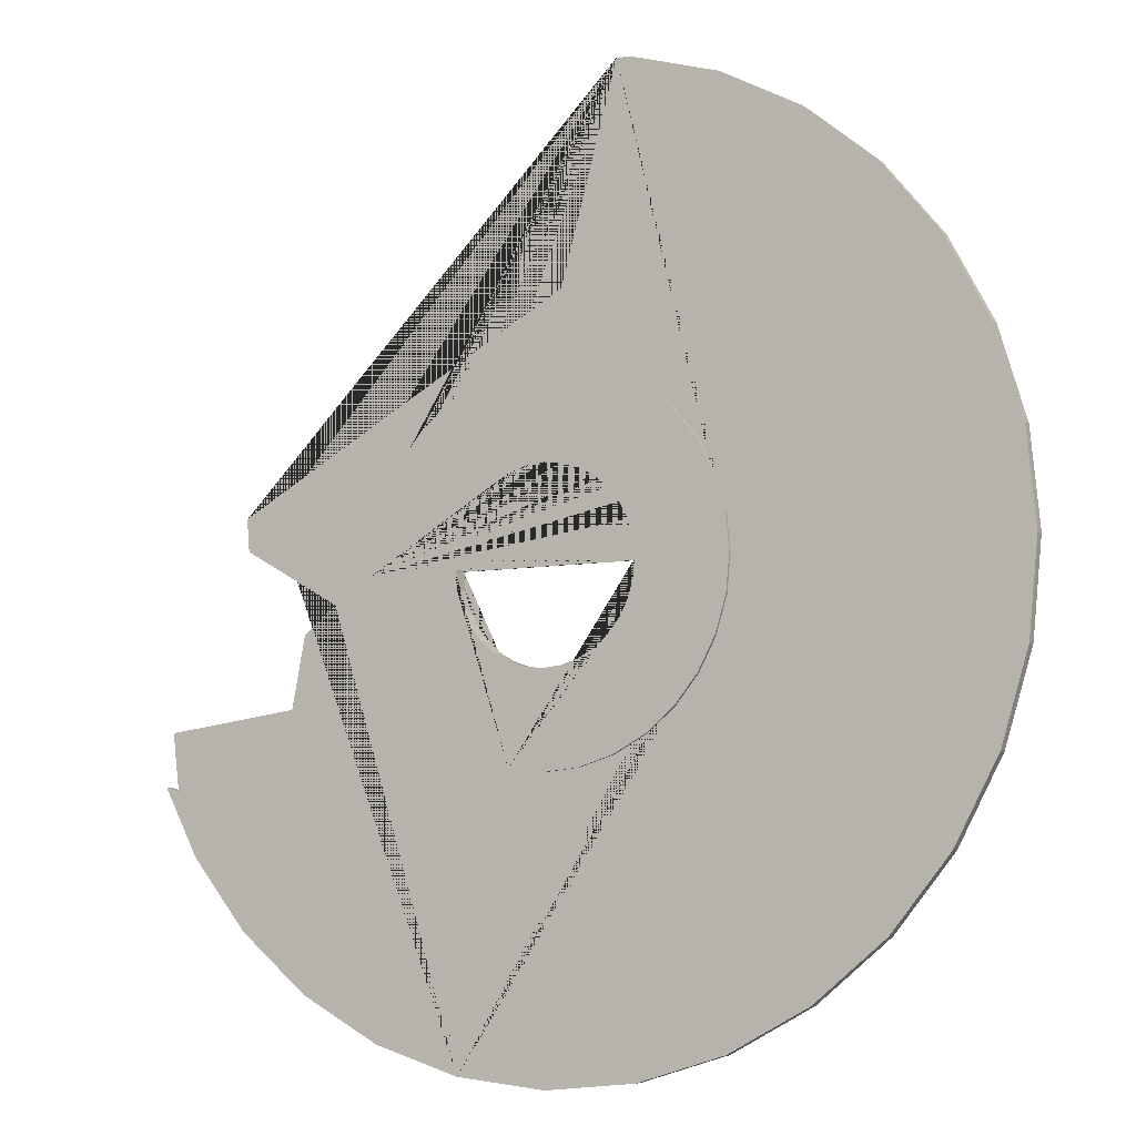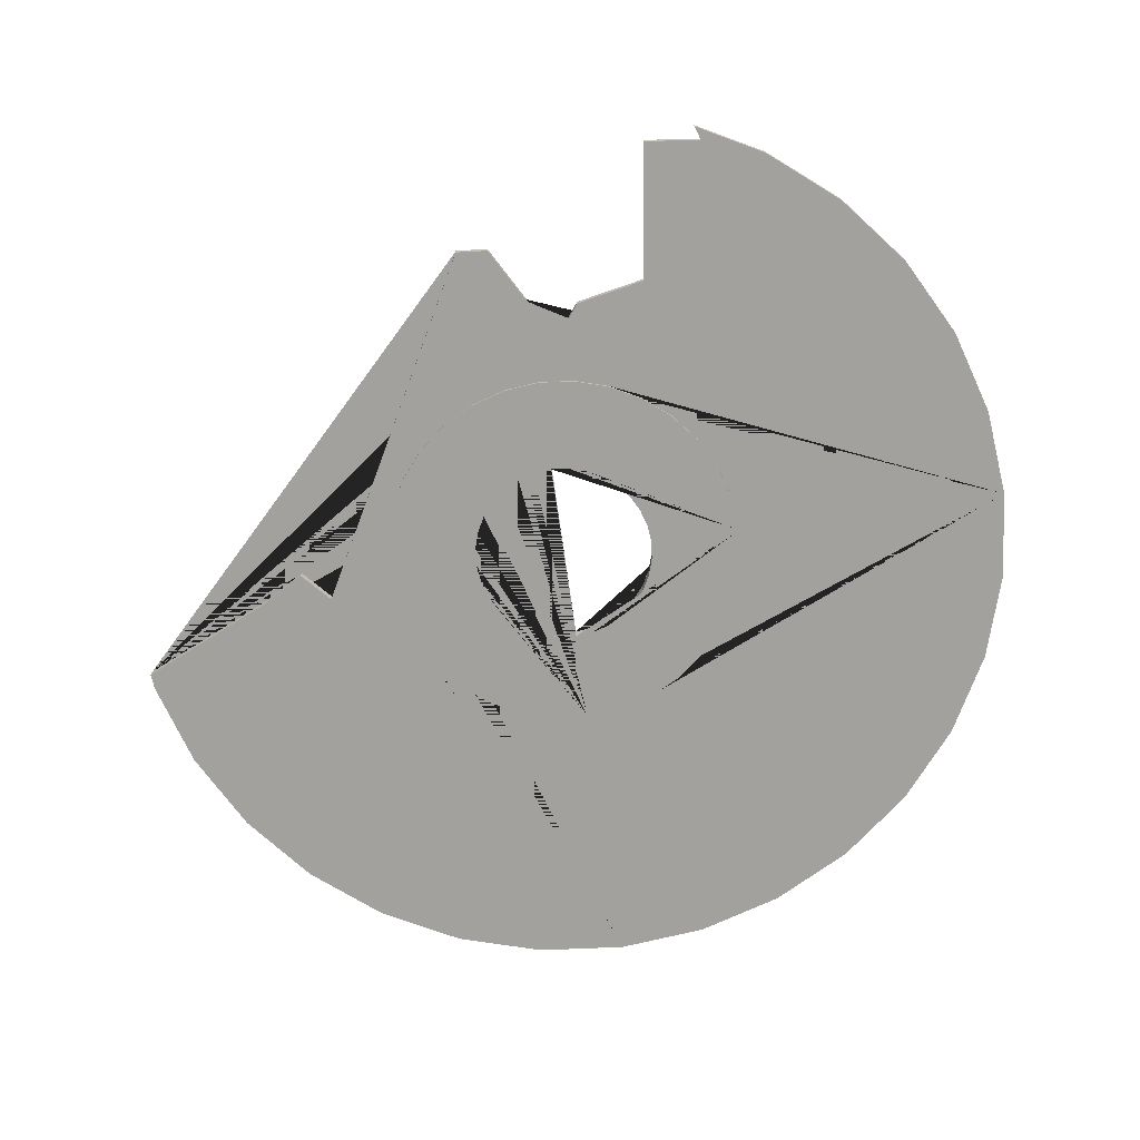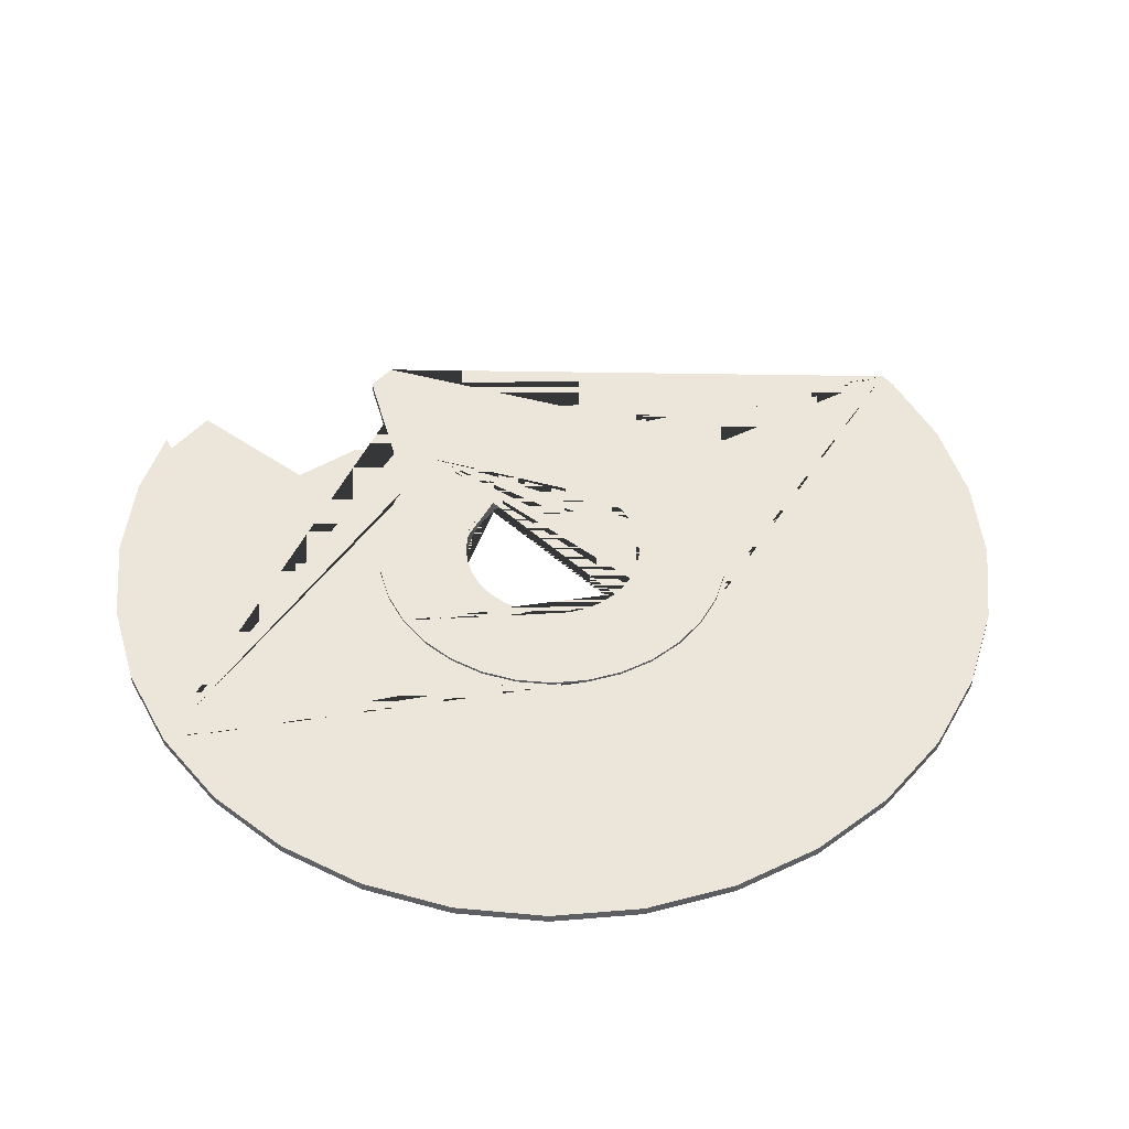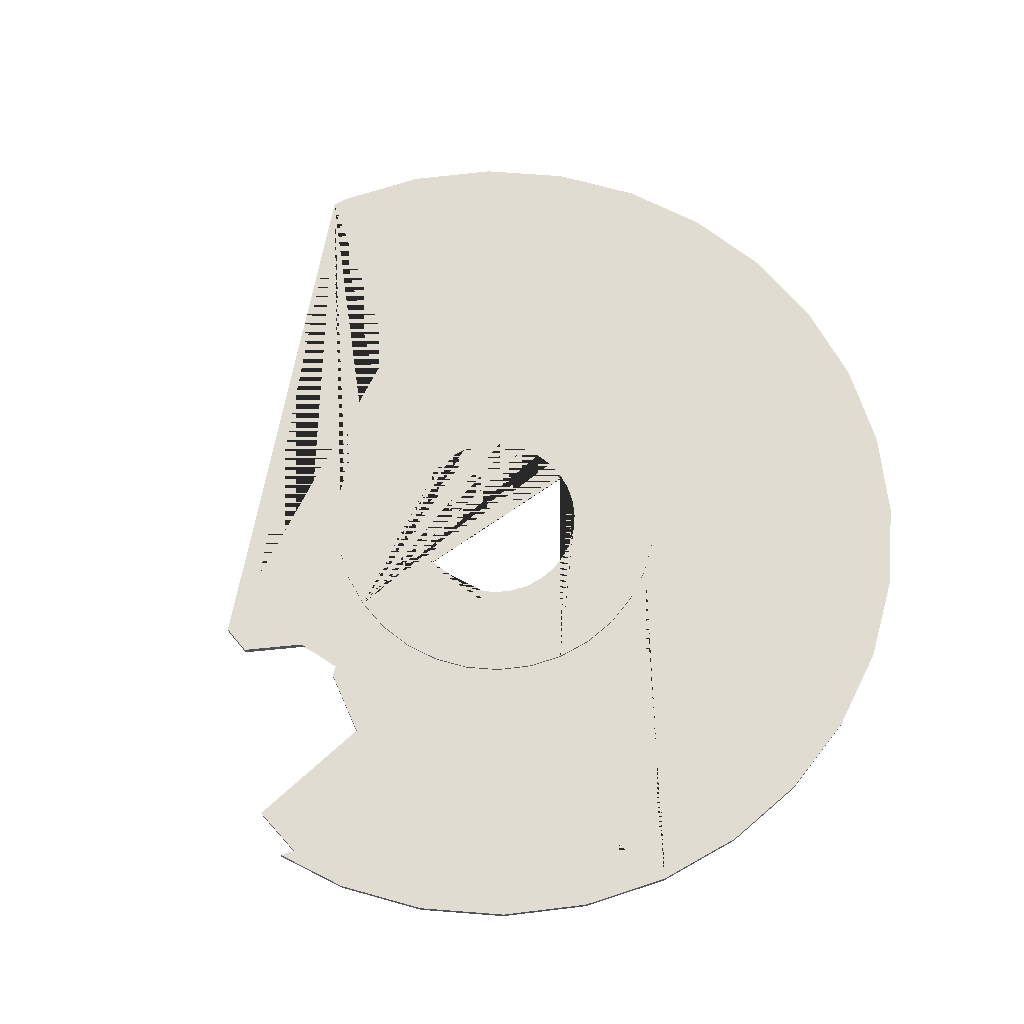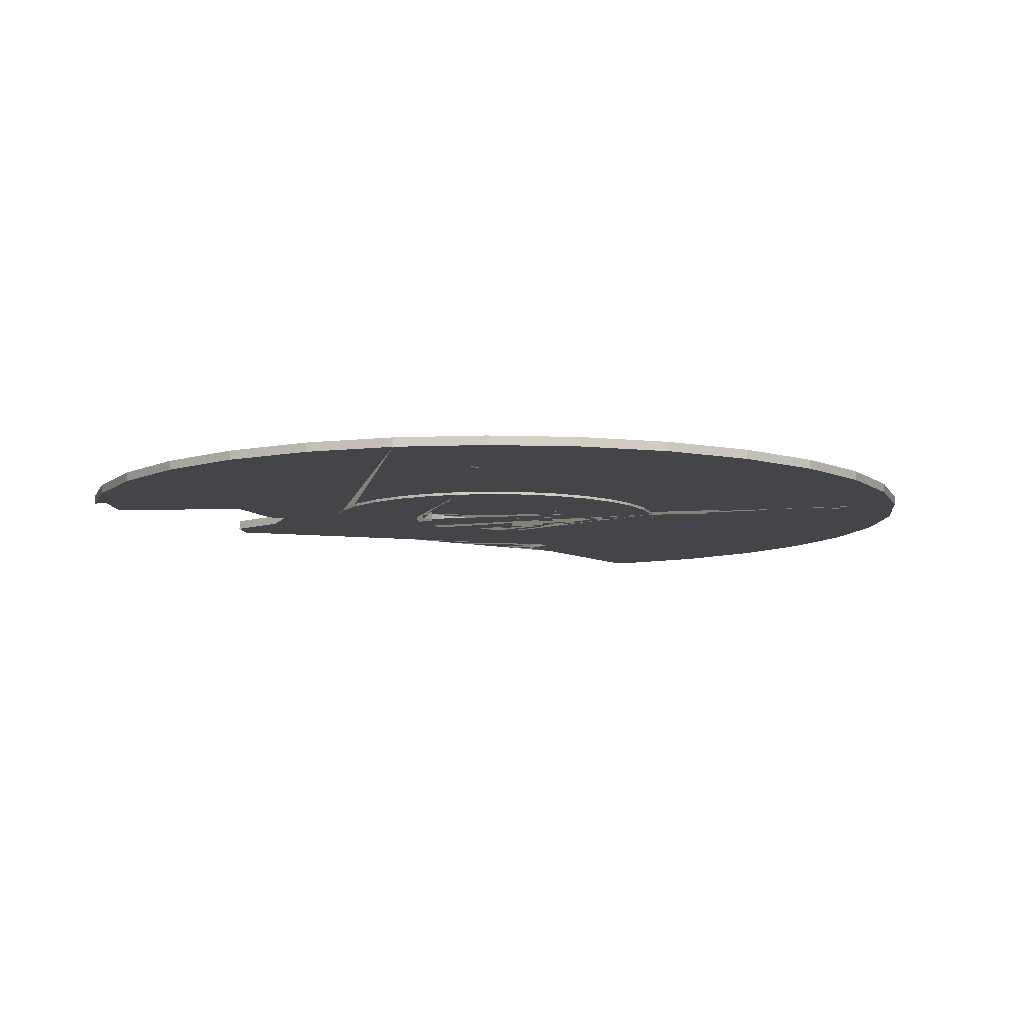
<metadata>
{"format":"obj","ext":"obj","renderer":"f3d","projection":"perspective","resolution":1024,"background":"white","views":[{"elev":-6.8,"azim":-150.2,"up":"+Z"},{"elev":-72.1,"azim":98.0,"up":"+Y"},{"elev":48.1,"azim":-134.7,"up":"+Y"},{"elev":69.0,"azim":145.0,"up":"+Y"},{"elev":-8.7,"azim":-168.2,"up":"+Y"}]}
</metadata>
<code>
o Cylinder.003
v 0 -0.016 -0.4
v 0 0.016 -0.4
v 0.07804 -0.016 -0.3923
v 0.07804 0.016 -0.3923
v 0.1531 -0.016 -0.3696
v 0.1531 0.016 -0.3696
v 0.2222 -0.016 -0.3326
v 0.2222 0.016 -0.3326
v 0.2828 -0.016 -0.2828
v 0.2828 0.016 -0.2828
v 0.3326 -0.016 -0.2222
v 0.3326 0.016 -0.2222
v 0.3696 -0.016 -0.1531
v 0.3696 0.016 -0.1531
v 0.3923 -0.016 -0.07804
v 0.3923 0.016 -0.07804
v 0.4 -0.016 -0
v 0.4 0.016 -0
v 0.3923 -0.016 0.07804
v 0.3923 0.016 0.07804
v 0.3696 -0.016 0.1531
v 0.3696 0.016 0.1531
v 0.3326 -0.016 0.2222
v 0.3326 0.016 0.2222
v 0.2828 -0.016 0.2828
v 0.2828 0.016 0.2828
v 0.2222 -0.016 0.3326
v 0.2222 0.016 0.3326
v 0.1531 -0.016 0.3696
v 0.1531 0.016 0.3696
v 0.07804 -0.016 0.3923
v 0.07804 0.016 0.3923
v -0 -0.016 0.4
v -0 0.016 0.4
v -0.07804 -0.016 0.3923
v -0.07804 0.016 0.3923
v -0.1531 -0.016 0.3696
v -0.1531 0.016 0.3696
v -0.2222 -0.016 0.3326
v -0.2222 0.016 0.3326
v -0.2828 -0.016 0.2828
v -0.2828 0.016 0.2828
v -0.3326 -0.016 0.2222
v -0.3326 0.016 0.2222
v -0.3696 -0.016 0.1531
v -0.3696 0.016 0.1531
v -0.3923 -0.016 0.07804
v -0.3923 0.016 0.07804
v -0.4 -0.016 -0
v -0.4 0.016 -0
v -0.3923 -0.016 -0.07804
v -0.3923 0.016 -0.07804
v -0.3696 -0.016 -0.1531
v -0.3696 0.016 -0.1531
v -0.3326 -0.016 -0.2222
v -0.3326 0.016 -0.2222
v -0.2828 -0.016 -0.2828
v -0.2828 0.016 -0.2828
v -0.2222 -0.016 -0.3326
v -0.2222 0.016 -0.3326
v -0.1531 -0.016 -0.3696
v -0.1531 0.016 -0.3696
v -0.07804 -0.016 -0.3923
v -0.07804 0.016 -0.3923
v 0.1663 0.016 0.1111
v 0.1663 -0.016 0.1111
v 0 0.016 -0.2
v 0 -0.016 -0.2
v -0.03902 0.016 -0.1962
v -0.03902 -0.016 -0.1962
v -0.07654 0.016 -0.1848
v -0.07654 -0.016 -0.1848
v -0.1848 0.016 0.07654
v -0.1848 -0.016 0.07654
v -0.1663 0.016 0.1111
v -0.1663 -0.016 0.1111
v -0.1962 0.016 0.03902
v -0.1962 -0.016 0.03902
v -0.1414 0.016 0.1414
v -0.1414 -0.016 0.1414
v -0.03902 0.016 0.1962
v -0.03902 -0.016 0.1962
v -0 0.016 0.2
v -0 -0.016 0.2
v -0.07654 0.016 0.1848
v -0.07654 -0.016 0.1848
v 0.1962 0.016 -0.03902
v 0.1962 -0.016 -0.03902
v 0.1111 0.016 -0.1663
v 0.1111 -0.016 -0.1663
v 0.2 0.016 -0
v 0.2 -0.016 -0
v 0.1848 0.016 -0.07654
v 0.1848 -0.016 -0.07654
v 0.03902 0.016 0.1962
v 0.03902 -0.016 0.1962
v -0.1414 0.016 -0.1414
v -0.1414 -0.016 -0.1414
v -0.1111 0.016 -0.1663
v -0.1111 -0.016 -0.1663
v -0.1663 0.016 -0.1111
v -0.1663 -0.016 -0.1111
v 0.1962 0.016 0.03902
v 0.1962 -0.016 0.03902
v 0.1111 0.016 0.1663
v 0.1111 -0.016 0.1663
v 0.1414 0.016 0.1414
v 0.1414 -0.016 0.1414
v 0.1848 0.016 0.07654
v 0.1848 -0.016 0.07654
v -0.2 0.016 -0
v -0.2 -0.016 -0
v -0.1111 0.016 0.1663
v -0.1111 -0.016 0.1663
v -0.1962 0.016 -0.03902
v -0.1962 -0.016 -0.03902
v 0.1414 0.016 -0.1414
v 0.1414 -0.016 -0.1414
v 0.07654 0.016 0.1848
v 0.07654 -0.016 0.1848
v 0.1663 0.016 -0.1111
v 0.1663 -0.016 -0.1111
v -0.1848 0.016 -0.07654
v -0.1848 -0.016 -0.07654
v 0.07654 0.016 -0.1848
v 0.07654 -0.016 -0.1848
v 0.03902 0.016 -0.1962
v 0.03902 -0.016 -0.1962
f 1 2 4 3
f 3 4 6 5
f 5 6 8 7
f 7 8 10 9
f 9 10 12 11
f 11 12 14 13
f 13 14 16 15
f 15 16 18 17
f 17 18 20 19
f 19 20 22 21
f 21 22 24 23
f 23 24 26 25
f 25 26 28 27
f 27 28 30 29
f 29 30 32 31
f 31 32 34 33
f 33 34 36 35
f 35 36 38 37
f 37 38 40 39
f 39 40 42 41
f 41 42 44 43
f 43 44 46 45
f 45 46 48 47
f 47 48 50 49
f 49 50 52 51
f 51 52 54 53
f 53 54 56 55
f 55 56 58 57
f 57 58 60 59
f 59 60 62 61
f 4 2 64 62 60 58 56 54 52 50 111 115 123 101 97 99 71 69 67 127 125 89 117 121 93 87 91 18 16 14 12 10 8 6
f 61 62 64 63
f 63 64 2 1
f 1 3 5 7 9 11 13 15 17 92 88 94 122 118 90 126 128 68 70 72 100 98 102 124 116 112 49 51 53 55 57 59 61 63
f 104 103 91 92
f 108 107 65 66
f 66 65 109 110
f 116 115 111 112
f 88 87 93 94
f 92 91 87 88
f 122 121 117 118
f 68 67 69 70
f 82 81 83 84
f 102 101 123 124
f 84 83 95 96
f 70 69 71 72
f 118 117 89 90
f 114 113 85 86
f 18 91 103 109 65 107 105 119 95 83 81 85 113 79 75 73 77 111 50 48 46 44 42 40 38 36 34 32 30 28 26 24 22 20
f 90 89 125 126
f 106 105 107 108
f 100 99 97 98
f 124 123 115 116
f 120 119 105 106
f 80 79 113 114
f 74 73 75 76
f 128 127 67 68
f 94 93 121 122
f 112 111 77 78
f 110 109 103 104
f 86 85 81 82
f 72 71 99 100
f 126 125 127 128
f 96 95 119 120
f 78 77 73 74
f 98 97 101 102
f 49 112 78 74 76 80 114 86 82 84 96 120 106 108 66 110 104 92 17 19 21 23 25 27 29 31 33 35 37 39 41 43 45 47
f 76 75 79 80
o Cylinder.002
v 0 -0.01 -1
v 0 0.01 -1
v 0.1951 -0.01 -0.9808
v 0.1951 0.01 -0.9808
v 0.3827 -0.01 -0.9239
v 0.3827 0.01 -0.9239
v 0.5556 -0.01 -0.8315
v 0.5556 0.01 -0.8315
v 0.7071 -0.01 -0.7071
v 0.7071 0.01 -0.7071
v 0.8315 -0.01 -0.5556
v 0.8315 0.01 -0.5556
v -0.1951 -0.01 0.9808
v -0.1951 0.01 0.9808
v -0.3827 -0.01 0.9239
v -0.3827 0.01 0.9239
v -0.5556 -0.01 0.8315
v -0.5556 0.01 0.8315
v -0.7071 -0.01 0.7071
v -0.7071 0.01 0.7071
v -0.8315 -0.01 0.5556
v -0.8315 0.01 0.5556
v -0.9239 -0.01 0.3827
v -0.9239 0.01 0.3827
v -0.9808 -0.01 0.1951
v -0.9808 0.01 0.1951
v -1 -0.01 -1e-06
v -1 0.01 -1e-06
v -0.9808 -0.01 -0.1951
v -0.9808 0.01 -0.1951
v -0.9239 -0.01 -0.3827
v -0.9239 0.01 -0.3827
v -0.8315 -0.01 -0.5556
v -0.8315 0.01 -0.5556
v -0.7071 -0.01 -0.7071
v -0.7071 0.01 -0.7071
v -0.5556 -0.01 -0.8315
v -0.5556 0.01 -0.8315
v -0.3827 -0.01 -0.9239
v -0.3827 0.01 -0.9239
v -0.1951 -0.01 -0.9808
v -0.1951 0.01 -0.9808
v 0.3326 0.01 0.2222
v 0.3326 -0.01 0.2222
v 0 0.01 -0.4
v 0 -0.01 -0.4
v -0.07804 0.01 -0.3923
v -0.07804 -0.01 -0.3923
v -0.1531 0.01 -0.3696
v -0.1531 -0.01 -0.3696
v -0.3696 0.01 0.1531
v -0.3696 -0.01 0.1531
v -0.3326 0.01 0.2222
v -0.3326 -0.01 0.2222
v -0.3923 0.01 0.07804
v -0.3923 -0.01 0.07804
v -0.2828 0.01 0.2828
v -0.2828 -0.01 0.2828
v -0.07804 0.01 0.3923
v -0.07804 -0.01 0.3923
v -0 0.01 0.4
v -0 -0.01 0.4
v -0.1531 0.01 0.3696
v -0.1531 -0.01 0.3696
v 0.3923 0.01 -0.07804
v 0.3923 -0.01 -0.07804
v 0.2222 0.01 -0.3326
v 0.2222 -0.01 -0.3326
v 0.4 0.01 -0
v 0.4 -0.01 -0
v 0.3696 0.01 -0.1531
v 0.3696 -0.01 -0.1531
v 0.07804 0.01 0.3923
v 0.07804 -0.01 0.3923
v -0.2828 0.01 -0.2828
v -0.2828 -0.01 -0.2828
v -0.2222 0.01 -0.3326
v -0.2222 -0.01 -0.3326
v -0.3326 0.01 -0.2222
v -0.3326 -0.01 -0.2222
v 0.3923 0.01 0.07804
v 0.3923 -0.01 0.07804
v 0.2222 0.01 0.3326
v 0.2222 -0.01 0.3326
v 0.2828 0.01 0.2828
v 0.2828 -0.01 0.2828
v 0.3696 0.01 0.1531
v 0.3696 -0.01 0.1531
v -0.4 0.01 -0
v -0.4 -0.01 -0
v -0.2222 0.01 0.3326
v -0.2222 -0.01 0.3326
v -0.3923 0.01 -0.07804
v -0.3923 -0.01 -0.07804
v 0.2828 0.01 -0.2828
v 0.2828 -0.01 -0.2828
v 0.1531 0.01 0.3696
v 0.1531 -0.01 0.3696
v 0.3326 0.01 -0.2222
v 0.3326 -0.01 -0.2222
v -0.3696 0.01 -0.1531
v -0.3696 -0.01 -0.1531
v 0.1531 0.01 -0.3696
v 0.1531 -0.01 -0.3696
v 0.07804 0.01 -0.3923
v 0.07804 -0.01 -0.3923
v 0.7113 0.01 0.1369
v 0.7113 -0.01 0.1369
v 0.8775 0.01 -0.4209
v 0.9087 0.01 -0.411
v 0.9087 -0.01 -0.411
v 0.8775 -0.01 -0.4209
v 0.5927 0.01 -0.2607
v 0.5927 -0.01 -0.2607
v 0.8923 0.01 -0.2992
v 0.8923 -0.01 -0.2992
v -0.02444 0.01 0.6887
v -0.1602 -0.01 0.9842
v -0.02444 -0.01 0.6887
v -0.1602 0.01 0.9842
v 0.7054 0.01 0.06865
v 0.7054 -0.01 0.06865
v 0.02897 0.01 0.5997
v 0.02897 -0.01 0.5997
v 0.563 0.01 -0.1094
v 0.563 -0.01 -0.1094
v -0.03631 0.01 0.5404
v -0.03631 -0.01 0.5404
v 0.4888 0.01 -0.053
v 0.4888 -0.01 -0.053
v 0.5832 0.01 -0
v 0.5832 -0.01 -0
f 129 130 132 131
f 131 132 134 133
f 133 134 136 135
f 135 136 138 137
f 137 138 140 139
f 139 140 238 239
f 141 142 144 143
f 143 144 146 145
f 145 146 148 147
f 147 148 150 149
f 149 150 152 151
f 151 152 154 153
f 153 154 156 155
f 155 156 158 157
f 157 158 160 159
f 159 160 162 161
f 161 162 164 163
f 163 164 166 165
f 165 166 168 167
f 132 130 170 168 166 164 162 160 158 156 217 221 229 207 203 205 177 175 173 233 231 195 223 227 199 193 197 259 257 253 241 243 237 238 140 138 136 134
f 167 168 170 169
f 169 170 130 129
f 129 131 133 135 137 139 239 240 244 242 254 258 260 198 194 200 228 224 196 232 234 174 176 178 206 204 208 230 222 218 155 157 159 161 163 165 167 169
f 155 218 184 180 182 186 220 192 188 190 202 226 212 214 172 216 210 198 260 250 236 256 252 247 246 141 143 145 147 149 151 153
f 210 209 197 198
f 214 213 171 172
f 172 171 215 216
f 222 221 217 218
f 194 193 199 200
f 198 197 193 194
f 228 227 223 224
f 174 173 175 176
f 188 187 189 190
f 208 207 229 230
f 190 189 201 202
f 176 175 177 178
f 224 223 195 196
f 220 219 191 192
f 196 195 231 232
f 212 211 213 214
f 206 205 203 204
f 230 229 221 222
f 226 225 211 212
f 186 185 219 220
f 180 179 181 182
f 234 233 173 174
f 200 199 227 228
f 218 217 183 184
f 216 215 209 210
f 192 191 187 188
f 178 177 205 206
f 232 231 233 234
f 202 201 225 226
f 184 183 179 180
f 204 203 207 208
f 182 181 185 186
f 254 253 241 242
f 252 251 255 256
f 256 255 235 236
f 250 249 259 257 258 260
f 242 241 243 244
f 244 243 237 240
f 247 245 251 252
f 258 257 253 254
f 245 247 246 248
f 248 245 251 255 235 249 259 197 209 215 171 213 211 225 201 189 187 191 219 185 181 179 183 217 156 154 152 150 148 146 144 142
f 240 237 238 239
f 246 248 142 141
f 236 235 249 250

</code>
